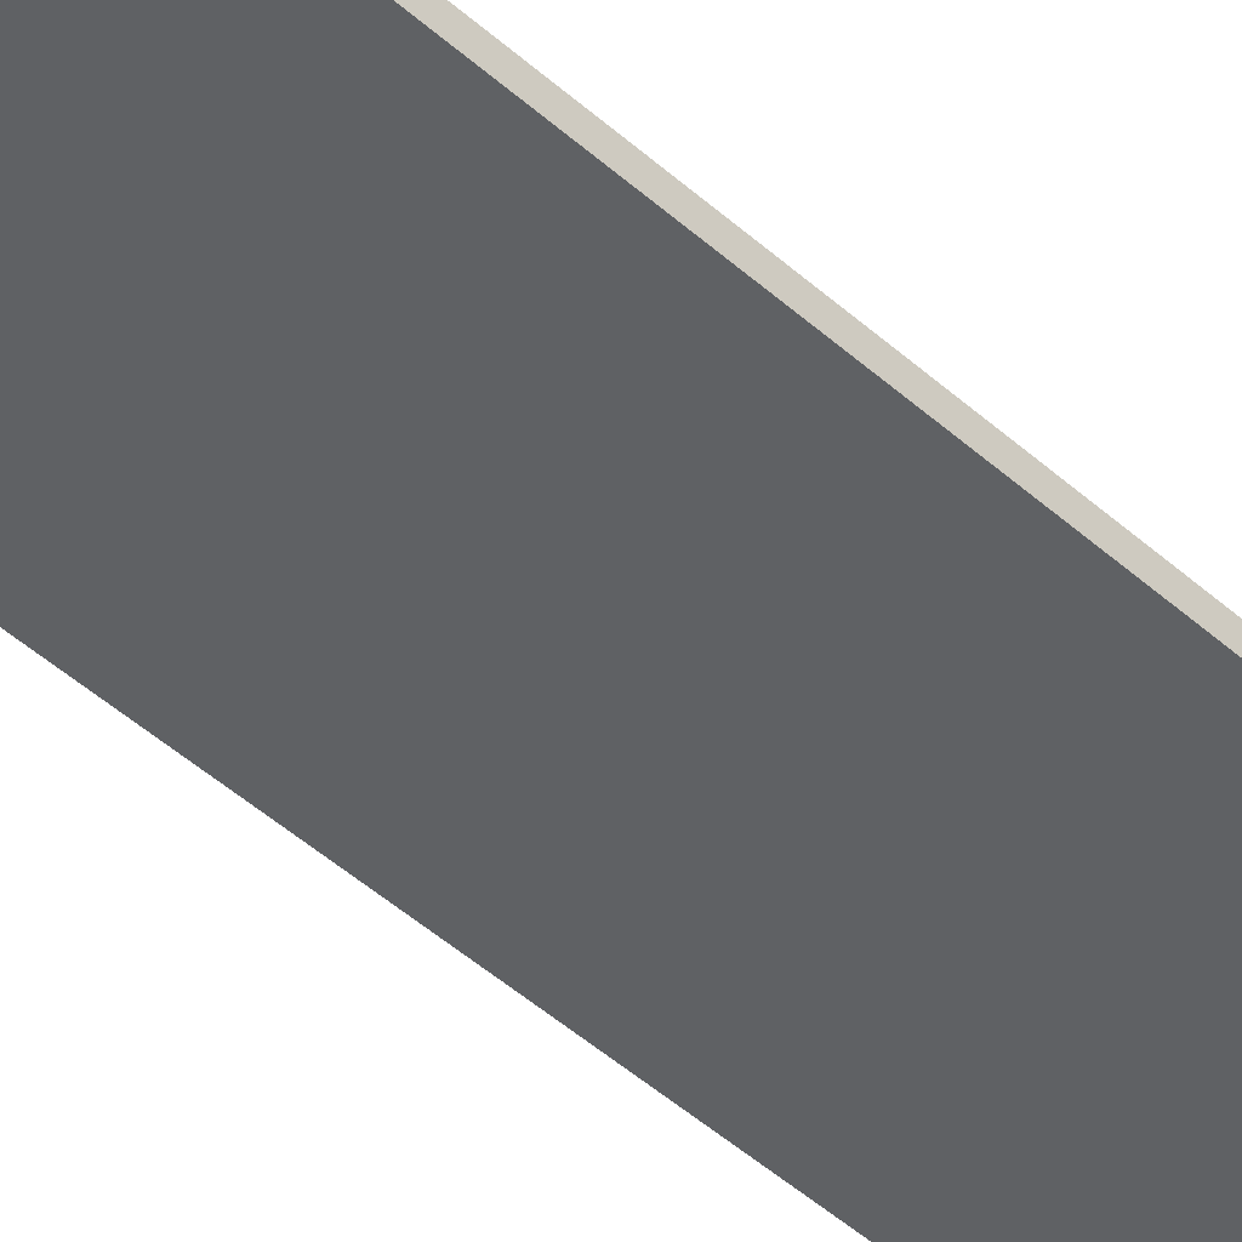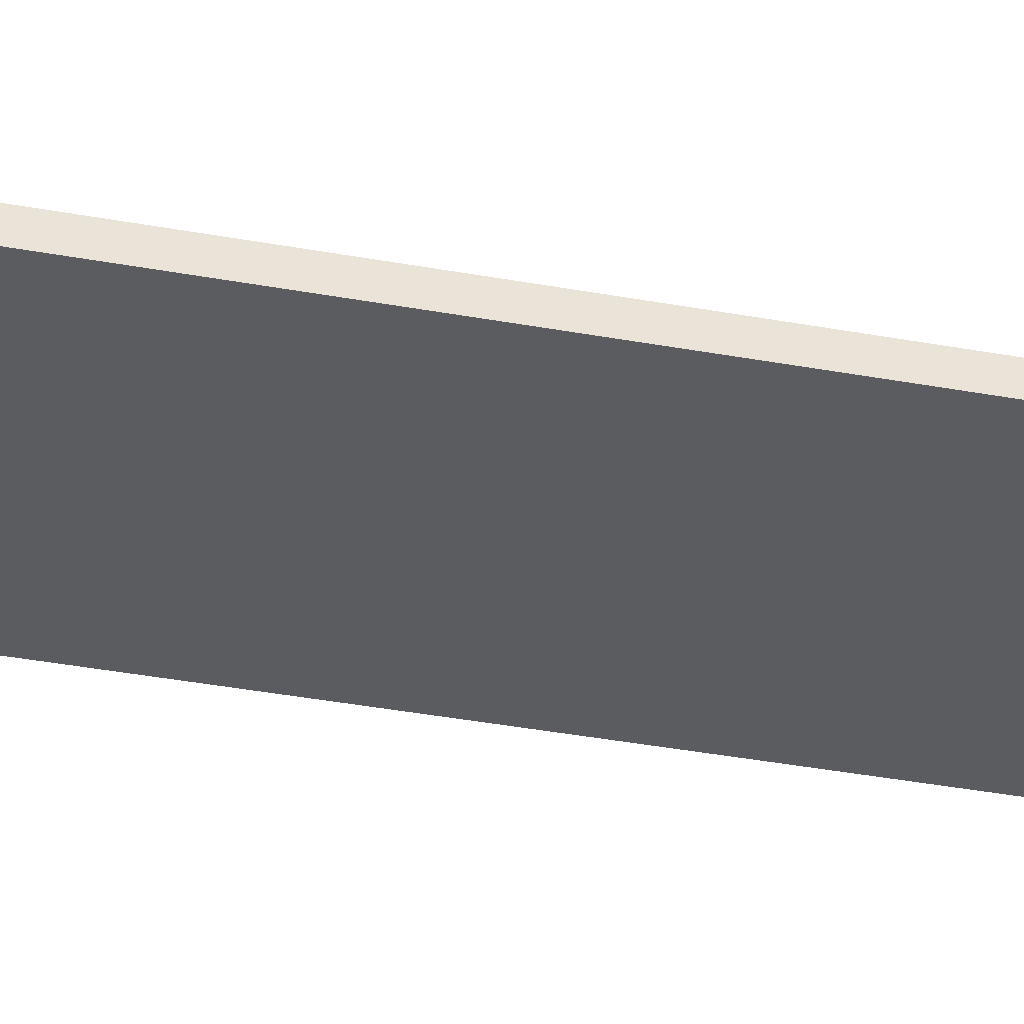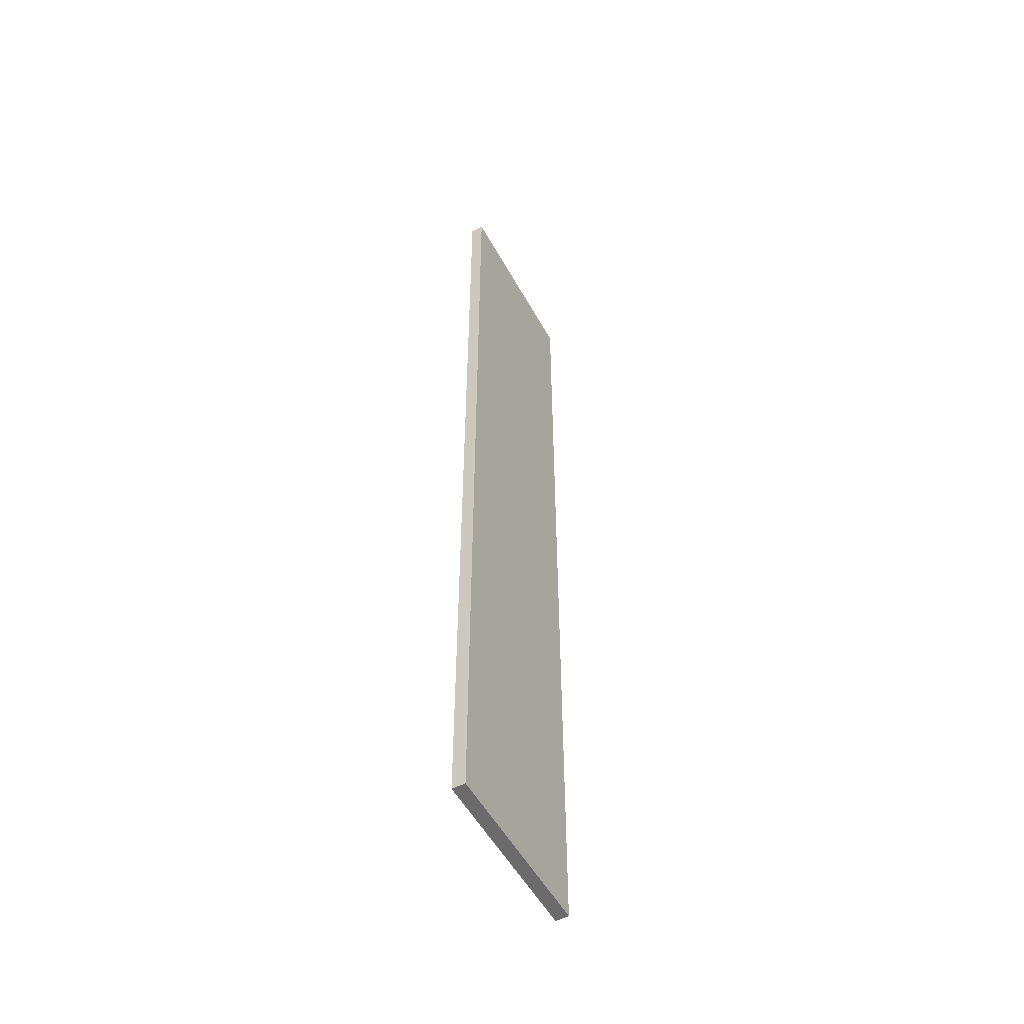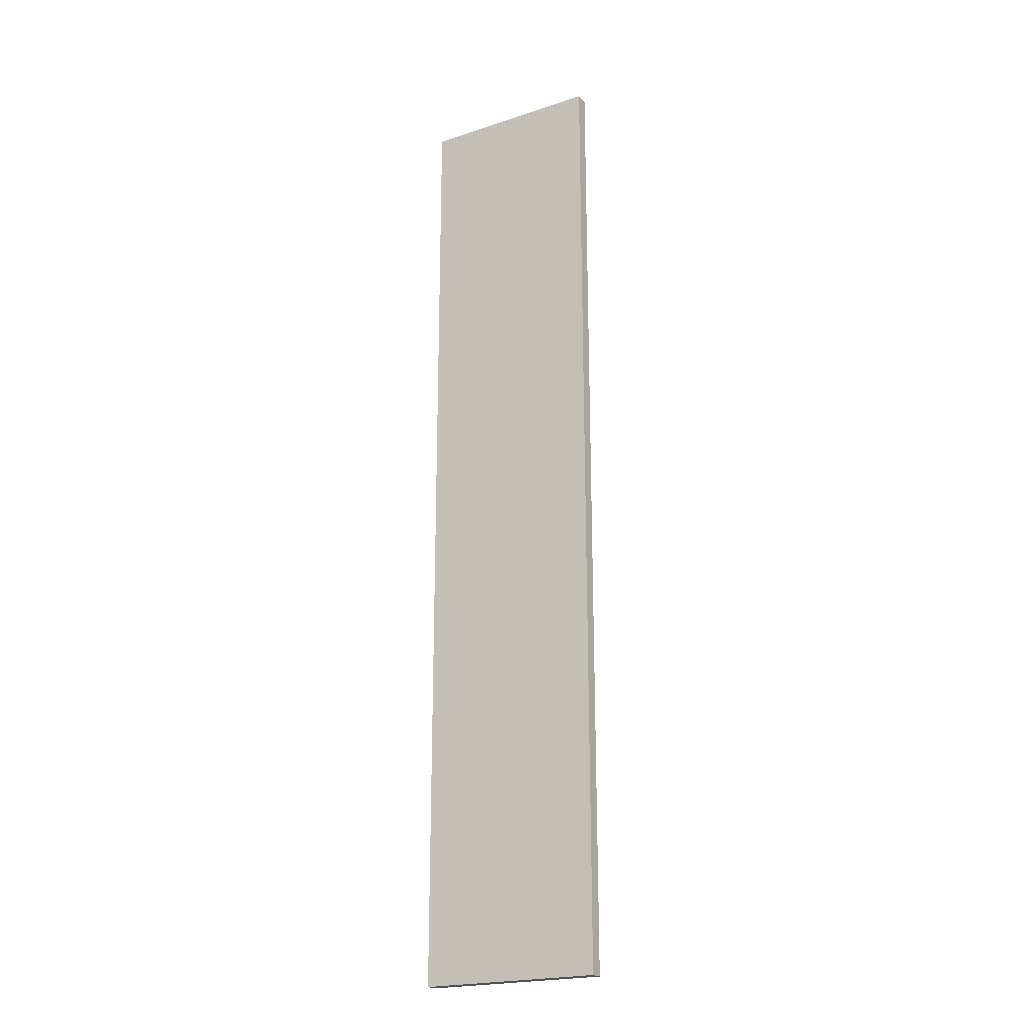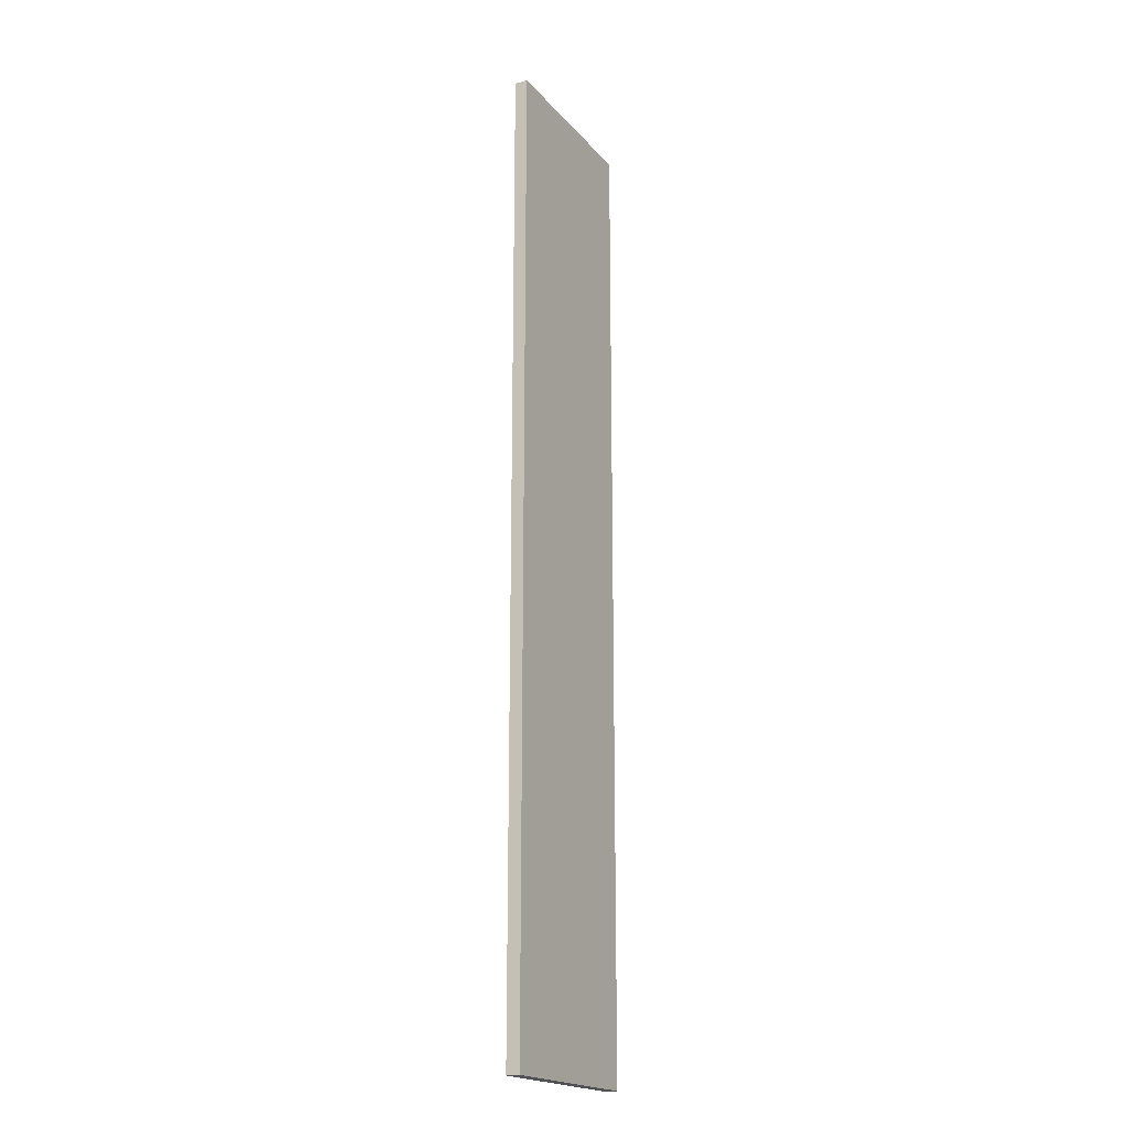
<metadata>
{"format":"obj","ext":"obj","renderer":"f3d","projection":"perspective","resolution":1024,"background":"white","views":[{"elev":-46.7,"azim":-135.5,"up":"+Z"},{"elev":-33.7,"azim":75.4,"up":"+Z"},{"elev":-53.5,"azim":118.4,"up":"+Y"},{"elev":-21.5,"azim":30.4,"up":"+Y"},{"elev":-19.5,"azim":118.0,"up":"+Y"}]}
</metadata>
<code>
o
v -0.6 0 -1.5
v -0.6 0 -1.6
v -0.6 7.4 -1.5
v -0.6 7.4 -1.6
v 0.8 0 -1.5
v 0.8 0 -1.6
v 0.8 3.3 -1.5
v 0.8 3.3 -1.6
v 0.8 5.2 -1.5
v 0.8 5.2 -1.6
v 0.8 5.6 -1.5
v 0.8 5.6 -1.6
v 0.8 6.7 -1.5
v 0.8 6.7 -1.6
v 0.8 7.4 -1.5
v 0.8 7.4 -1.6
v -0.6 0 -1.5
v -0.6 7.4 -1.5
v -0.5 4.8 -1.5
v -0.5 5.8 -1.5
v -0.4 1.3 -1.5
v -0.4 2.5 -1.5
v -0.4 3.4 -1.5
v -0.4 5.1 -1.5
v -0.4 5.8 -1.5
v -0.4 6.7 -1.5
v -0.3 1.3 -1.5
v -0.3 1.5 -1.5
v -0.3 2.1 -1.5
v -0.3 2.5 -1.5
v -0.3 2.7 -1.5
v -0.3 3.4 -1.5
v -0.3 4.8 -1.5
v -0.3 5.1 -1.5
v -0.3 5.3 -1.5
v -0.3 6.2 -1.5
v -0.3 6.7 -1.5
v -0.2 0.1 -1.5
v -0.2 1.5 -1.5
v -0.2 2.1 -1.5
v -0.2 2.7 -1.5
v -0.2 3.1 -1.5
v -0.2 3.2 -1.5
v -0.2 4 -1.5
v -0.2 4.4 -1.5
v -0.2 5.3 -1.5
v -0.2 6.2 -1.5
v -0.2 7.1 -1.5
v -0.1 0.1 -1.5
v -0.1 0.4 -1.5
v -0.1 1.3 -1.5
v -0.1 2.2 -1.5
v -0.1 2.4 -1.5
v -0.1 3.1 -1.5
v -0.1 3.2 -1.5
v -0.1 4 -1.5
v -0.1 4.4 -1.5
v -0.1 4.5 -1.5
v -0.1 4.7 -1.5
v -0.1 6 -1.5
v -0.1 6.2 -1.5
v -0.1 6.8 -1.5
v -0.1 7.1 -1.5
v 5.96e-08 0.2 -1.5
v 5.96e-08 0.4 -1.5
v 5.96e-08 1.3 -1.5
v 5.96e-08 1.8 -1.5
v 5.96e-08 2.2 -1.5
v 5.96e-08 2.4 -1.5
v 5.96e-08 3 -1.5
v 5.96e-08 3.8 -1.5
v 5.96e-08 4.5 -1.5
v 5.96e-08 4.7 -1.5
v 5.96e-08 5.6 -1.5
v 5.96e-08 6 -1.5
v 5.96e-08 6.2 -1.5
v 5.96e-08 6.3 -1.5
v 5.96e-08 6.8 -1.5
v 5.96e-08 7.4 -1.5
v 0.1 0.2 -1.5
v 0.1 0.9 -1.5
v 0.1 2.1 -1.5
v 0.1 3 -1.5
v 0.1 3.8 -1.5
v 0.1 4.1 -1.5
v 0.1 5 -1.5
v 0.1 5.6 -1.5
v 0.1 6.3 -1.5
v 0.1 7.2 -1.5
v 0.1 7.4 -1.5
v 0.2 0.2 -1.5
v 0.2 0.9 -1.5
v 0.2 1.8 -1.5
v 0.2 2.1 -1.5
v 0.2 4 -1.5
v 0.2 4.1 -1.5
v 0.2 4.7 -1.5
v 0.2 5 -1.5
v 0.2 6.8 -1.5
v 0.2 7.2 -1.5
v 0.3 0.2 -1.5
v 0.3 0.3 -1.5
v 0.3 4.7 -1.5
v 0.3 5 -1.5
v 0.3 5.2 -1.5
v 0.3 6.8 -1.5
v 0.3 7.2 -1.5
v 0.4 0.3 -1.5
v 0.4 2.6 -1.5
v 0.4 4 -1.5
v 0.4 4.7 -1.5
v 0.4 5 -1.5
v 0.4 5.2 -1.5
v 0.5 0.9 -1.5
v 0.5 2.6 -1.5
v 0.5 4.7 -1.5
v 0.5 5.2 -1.5
v 0.5 7.2 -1.5
v 0.5 7.4 -1.5
v 0.6 0.9 -1.5
v 0.6 2.5 -1.5
v 0.6 4.7 -1.5
v 0.6 6.1 -1.5
v 0.7 2.5 -1.5
v 0.7 3.3 -1.5
v 0.7 4.7 -1.5
v 0.7 5.2 -1.5
v 0.7 5.6 -1.5
v 0.7 6.1 -1.5
v 0.7 6.7 -1.5
v 0.7 7.4 -1.5
v 0.8 0 -1.5
v 0.8 3.3 -1.5
v 0.8 5.2 -1.5
v 0.8 5.6 -1.5
v 0.8 6.7 -1.5
v 0.8 7.4 -1.5
v -0.6 0 -1.6
v -0.6 7.4 -1.6
v -0.5 4.8 -1.6
v -0.5 5.8 -1.6
v -0.4 1.3 -1.6
v -0.4 2.5 -1.6
v -0.4 3.4 -1.6
v -0.4 5.1 -1.6
v -0.4 5.8 -1.6
v -0.4 6.7 -1.6
v -0.3 1.3 -1.6
v -0.3 1.5 -1.6
v -0.3 2.1 -1.6
v -0.3 2.5 -1.6
v -0.3 2.7 -1.6
v -0.3 3.4 -1.6
v -0.3 4.8 -1.6
v -0.3 5.1 -1.6
v -0.3 5.3 -1.6
v -0.3 6.2 -1.6
v -0.3 6.7 -1.6
v -0.2 0.1 -1.6
v -0.2 1.5 -1.6
v -0.2 2.1 -1.6
v -0.2 2.7 -1.6
v -0.2 3.1 -1.6
v -0.2 3.2 -1.6
v -0.2 4 -1.6
v -0.2 4.4 -1.6
v -0.2 5.3 -1.6
v -0.2 6.2 -1.6
v -0.2 7.1 -1.6
v -0.1 0.1 -1.6
v -0.1 0.4 -1.6
v -0.1 1.3 -1.6
v -0.1 2.2 -1.6
v -0.1 2.4 -1.6
v -0.1 3.1 -1.6
v -0.1 3.2 -1.6
v -0.1 4 -1.6
v -0.1 4.4 -1.6
v -0.1 4.5 -1.6
v -0.1 4.7 -1.6
v -0.1 6 -1.6
v -0.1 6.2 -1.6
v -0.1 6.8 -1.6
v -0.1 7.1 -1.6
v 5.96e-08 0.2 -1.6
v 5.96e-08 0.4 -1.6
v 5.96e-08 1.3 -1.6
v 5.96e-08 1.8 -1.6
v 5.96e-08 2.2 -1.6
v 5.96e-08 2.4 -1.6
v 5.96e-08 3 -1.6
v 5.96e-08 3.8 -1.6
v 5.96e-08 4.5 -1.6
v 5.96e-08 4.7 -1.6
v 5.96e-08 5.6 -1.6
v 5.96e-08 6 -1.6
v 5.96e-08 6.2 -1.6
v 5.96e-08 6.3 -1.6
v 5.96e-08 6.8 -1.6
v 5.96e-08 7.4 -1.6
v 0.1 0.2 -1.6
v 0.1 0.9 -1.6
v 0.1 2.1 -1.6
v 0.1 3 -1.6
v 0.1 3.8 -1.6
v 0.1 4.1 -1.6
v 0.1 5 -1.6
v 0.1 5.6 -1.6
v 0.1 6.3 -1.6
v 0.1 7.2 -1.6
v 0.1 7.4 -1.6
v 0.2 0.2 -1.6
v 0.2 0.9 -1.6
v 0.2 1.8 -1.6
v 0.2 2.1 -1.6
v 0.2 4 -1.6
v 0.2 4.1 -1.6
v 0.2 4.7 -1.6
v 0.2 5 -1.6
v 0.2 6.8 -1.6
v 0.2 7.2 -1.6
v 0.3 0.2 -1.6
v 0.3 0.3 -1.6
v 0.3 4.7 -1.6
v 0.3 5 -1.6
v 0.3 5.2 -1.6
v 0.3 6.8 -1.6
v 0.3 7.2 -1.6
v 0.4 0.3 -1.6
v 0.4 2.6 -1.6
v 0.4 4 -1.6
v 0.4 4.7 -1.6
v 0.4 5 -1.6
v 0.4 5.2 -1.6
v 0.5 0.9 -1.6
v 0.5 2.6 -1.6
v 0.5 4.7 -1.6
v 0.5 5.2 -1.6
v 0.5 7.2 -1.6
v 0.5 7.4 -1.6
v 0.6 0.9 -1.6
v 0.6 2.5 -1.6
v 0.6 4.7 -1.6
v 0.6 6.1 -1.6
v 0.7 2.5 -1.6
v 0.7 3.3 -1.6
v 0.7 4.7 -1.6
v 0.7 5.2 -1.6
v 0.7 5.6 -1.6
v 0.7 6.1 -1.6
v 0.7 6.7 -1.6
v 0.7 7.4 -1.6
v 0.8 0 -1.6
v 0.8 3.3 -1.6
v 0.8 5.2 -1.6
v 0.8 5.6 -1.6
v 0.8 6.7 -1.6
v 0.8 7.4 -1.6
v -0.6 0 -1.5
v 0.8 0 -1.5
v -0.6 0 -1.6
v 0.8 0 -1.6
v -0.6 7.4 -1.5
v 5.96e-08 7.4 -1.5
v 0.1 7.4 -1.5
v 0.5 7.4 -1.5
v 0.7 7.4 -1.5
v 0.8 7.4 -1.5
v -0.6 7.4 -1.6
v 5.96e-08 7.4 -1.6
v 0.1 7.4 -1.6
v 0.5 7.4 -1.6
v 0.7 7.4 -1.6
v 0.8 7.4 -1.6
f 3 2 1
f 4 2 3
f 5 6 7
f 7 6 8
f 7 8 9
f 9 8 10
f 9 10 11
f 11 10 12
f 11 12 13
f 13 12 14
f 13 14 15
f 15 14 16
f 19 18 17
f 20 18 19
f 21 19 17
f 22 19 21
f 23 19 22
f 24 20 19
f 25 18 20
f 25 20 24
f 26 18 25
f 27 21 17
f 27 22 21
f 28 22 27
f 29 22 28
f 30 23 22
f 30 22 29
f 31 23 30
f 32 19 23
f 32 23 31
f 33 24 19
f 33 19 32
f 34 26 25
f 34 24 33
f 34 25 24
f 35 26 34
f 36 26 35
f 37 18 26
f 37 26 36
f 38 27 17
f 38 28 27
f 39 29 28
f 39 28 38
f 40 31 30
f 40 29 39
f 40 30 29
f 41 32 31
f 41 31 40
f 41 33 32
f 41 34 33
f 41 35 34
f 42 35 41
f 43 35 42
f 44 35 43
f 45 35 44
f 46 36 35
f 46 35 45
f 47 37 36
f 47 36 46
f 48 18 37
f 48 37 47
f 49 40 39
f 49 39 38
f 49 38 17
f 49 41 40
f 49 42 41
f 50 42 49
f 51 42 50
f 52 42 51
f 53 42 52
f 54 43 42
f 54 42 53
f 55 44 43
f 55 43 54
f 56 45 44
f 56 44 55
f 57 48 47
f 57 45 56
f 57 46 45
f 57 47 46
f 58 48 57
f 59 48 58
f 60 48 59
f 61 48 60
f 62 48 61
f 63 18 48
f 63 48 62
f 64 50 49
f 65 51 50
f 65 50 64
f 66 52 51
f 66 51 65
f 67 52 66
f 68 53 52
f 68 52 67
f 69 56 55
f 69 53 68
f 69 55 54
f 69 54 53
f 69 57 56
f 69 58 57
f 70 58 69
f 71 58 70
f 72 59 58
f 72 58 71
f 73 60 59
f 73 59 72
f 74 60 73
f 75 61 60
f 75 60 74
f 76 62 61
f 76 61 75
f 77 62 76
f 78 63 62
f 78 62 77
f 79 18 63
f 79 63 78
f 80 66 65
f 80 65 64
f 80 64 49
f 80 67 66
f 81 67 80
f 82 68 67
f 82 69 68
f 82 70 69
f 83 71 70
f 83 70 82
f 84 73 72
f 84 71 83
f 84 74 73
f 84 72 71
f 85 74 84
f 86 74 85
f 87 75 74
f 87 74 86
f 87 77 76
f 87 76 75
f 88 79 78
f 88 77 87
f 88 78 77
f 89 79 88
f 90 79 89
f 91 80 49
f 91 81 80
f 92 67 81
f 92 81 91
f 93 82 67
f 93 67 92
f 94 85 84
f 94 82 93
f 94 84 83
f 94 83 82
f 95 85 94
f 96 86 85
f 96 85 95
f 97 86 96
f 98 87 86
f 98 86 97
f 98 89 88
f 98 88 87
f 99 89 98
f 100 90 89
f 100 89 99
f 101 95 94
f 101 91 49
f 101 93 92
f 101 94 93
f 101 92 91
f 102 95 101
f 103 97 96
f 103 98 97
f 103 96 95
f 103 99 98
f 104 99 103
f 105 99 104
f 106 100 99
f 106 99 105
f 107 90 100
f 107 100 106
f 108 95 102
f 108 102 101
f 109 95 108
f 110 103 95
f 110 95 109
f 110 104 103
f 111 104 110
f 112 105 104
f 112 104 111
f 113 106 105
f 113 105 112
f 113 107 106
f 114 109 108
f 115 111 110
f 115 109 114
f 115 110 109
f 116 112 111
f 116 111 115
f 116 113 112
f 117 107 113
f 117 113 116
f 118 90 107
f 118 107 117
f 119 90 118
f 120 115 114
f 120 114 108
f 120 119 118
f 120 118 117
f 120 116 115
f 120 117 116
f 121 119 120
f 122 119 121
f 123 119 122
f 124 121 120
f 124 122 121
f 125 122 124
f 126 123 122
f 126 122 125
f 127 123 126
f 128 123 127
f 129 119 123
f 129 123 128
f 130 119 129
f 131 119 130
f 132 49 17
f 132 108 101
f 132 101 49
f 132 120 108
f 132 125 124
f 132 124 120
f 133 127 126
f 133 125 132
f 133 126 125
f 134 128 127
f 134 127 133
f 135 130 129
f 135 128 134
f 135 129 128
f 136 131 130
f 136 130 135
f 137 131 136
f 138 139 140
f 140 139 141
f 138 140 142
f 142 140 143
f 143 140 144
f 140 141 145
f 141 139 146
f 145 141 146
f 146 139 147
f 138 142 148
f 142 143 148
f 148 143 149
f 149 143 150
f 143 144 151
f 150 143 151
f 151 144 152
f 144 140 153
f 152 144 153
f 140 145 154
f 153 140 154
f 146 147 155
f 154 145 155
f 145 146 155
f 155 147 156
f 156 147 157
f 147 139 158
f 157 147 158
f 138 148 159
f 148 149 159
f 149 150 160
f 159 149 160
f 151 152 161
f 160 150 161
f 150 151 161
f 152 153 162
f 161 152 162
f 153 154 162
f 154 155 162
f 155 156 162
f 162 156 163
f 163 156 164
f 164 156 165
f 165 156 166
f 156 157 167
f 166 156 167
f 157 158 168
f 167 157 168
f 158 139 169
f 168 158 169
f 160 161 170
f 159 160 170
f 138 159 170
f 161 162 170
f 162 163 170
f 170 163 171
f 171 163 172
f 172 163 173
f 173 163 174
f 163 164 175
f 174 163 175
f 164 165 176
f 175 164 176
f 165 166 177
f 176 165 177
f 168 169 178
f 177 166 178
f 166 167 178
f 167 168 178
f 178 169 179
f 179 169 180
f 180 169 181
f 181 169 182
f 182 169 183
f 169 139 184
f 183 169 184
f 170 171 185
f 171 172 186
f 185 171 186
f 172 173 187
f 186 172 187
f 187 173 188
f 173 174 189
f 188 173 189
f 176 177 190
f 189 174 190
f 175 176 190
f 174 175 190
f 177 178 190
f 178 179 190
f 190 179 191
f 191 179 192
f 179 180 193
f 192 179 193
f 180 181 194
f 193 180 194
f 194 181 195
f 181 182 196
f 195 181 196
f 182 183 197
f 196 182 197
f 197 183 198
f 183 184 199
f 198 183 199
f 184 139 200
f 199 184 200
f 186 187 201
f 185 186 201
f 170 185 201
f 187 188 201
f 201 188 202
f 188 189 203
f 189 190 203
f 190 191 203
f 191 192 204
f 203 191 204
f 193 194 205
f 204 192 205
f 194 195 205
f 192 193 205
f 205 195 206
f 206 195 207
f 195 196 208
f 207 195 208
f 197 198 208
f 196 197 208
f 199 200 209
f 208 198 209
f 198 199 209
f 209 200 210
f 210 200 211
f 170 201 212
f 201 202 212
f 202 188 213
f 212 202 213
f 188 203 214
f 213 188 214
f 205 206 215
f 214 203 215
f 204 205 215
f 203 204 215
f 215 206 216
f 206 207 217
f 216 206 217
f 217 207 218
f 207 208 219
f 218 207 219
f 209 210 219
f 208 209 219
f 219 210 220
f 210 211 221
f 220 210 221
f 215 216 222
f 170 212 222
f 213 214 222
f 214 215 222
f 212 213 222
f 222 216 223
f 217 218 224
f 218 219 224
f 216 217 224
f 219 220 224
f 224 220 225
f 225 220 226
f 220 221 227
f 226 220 227
f 221 211 228
f 227 221 228
f 223 216 229
f 222 223 229
f 229 216 230
f 216 224 231
f 230 216 231
f 224 225 231
f 231 225 232
f 225 226 233
f 232 225 233
f 226 227 234
f 233 226 234
f 227 228 234
f 229 230 235
f 231 232 236
f 235 230 236
f 230 231 236
f 232 233 237
f 236 232 237
f 233 234 237
f 234 228 238
f 237 234 238
f 228 211 239
f 238 228 239
f 239 211 240
f 235 236 241
f 229 235 241
f 239 240 241
f 238 239 241
f 236 237 241
f 237 238 241
f 241 240 242
f 242 240 243
f 243 240 244
f 241 242 245
f 242 243 245
f 245 243 246
f 243 244 247
f 246 243 247
f 247 244 248
f 248 244 249
f 244 240 250
f 249 244 250
f 250 240 251
f 251 240 252
f 138 170 253
f 222 229 253
f 170 222 253
f 229 241 253
f 245 246 253
f 241 245 253
f 247 248 254
f 253 246 254
f 246 247 254
f 248 249 255
f 254 248 255
f 250 251 256
f 255 249 256
f 249 250 256
f 251 252 257
f 256 251 257
f 257 252 258
f 261 260 259
f 262 260 261
f 263 264 269
f 264 265 270
f 269 264 270
f 265 266 271
f 270 265 271
f 266 267 272
f 271 266 272
f 267 268 273
f 272 267 273
f 273 268 274

</code>
